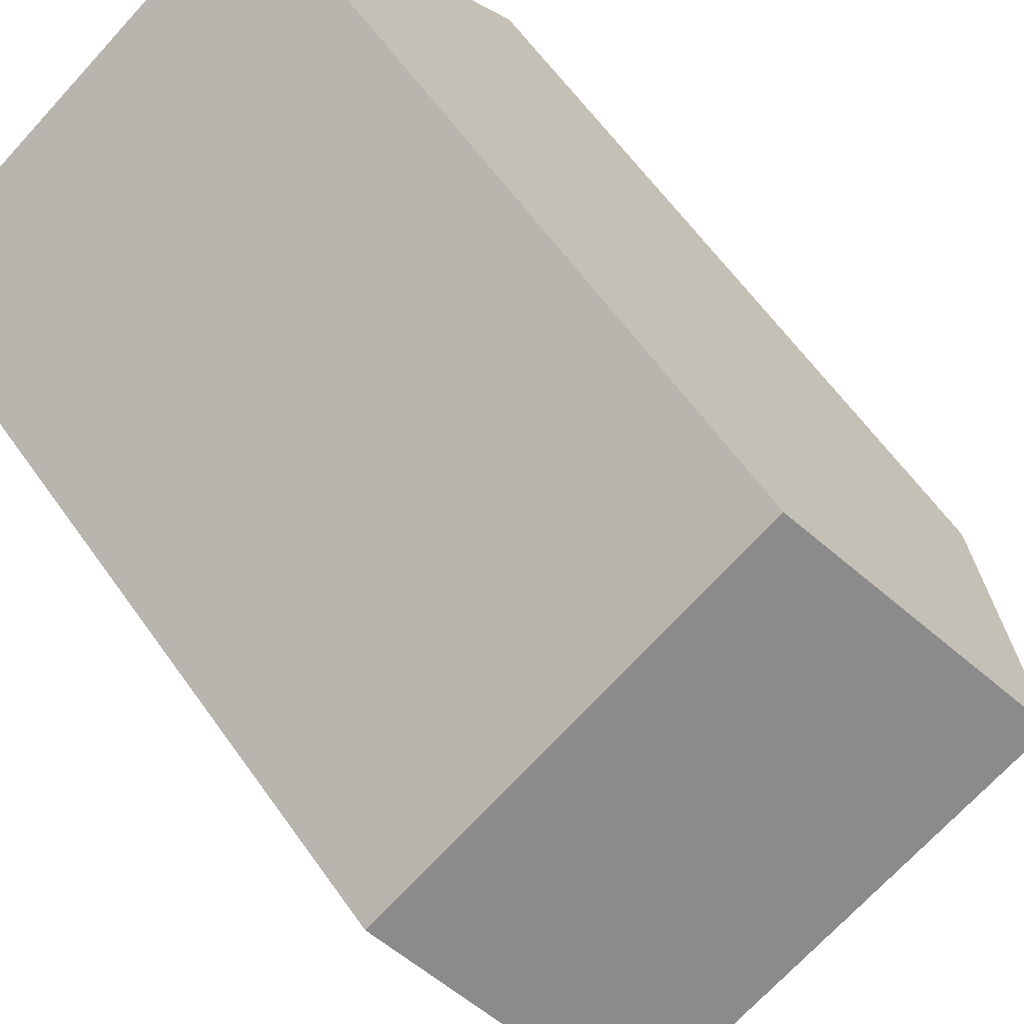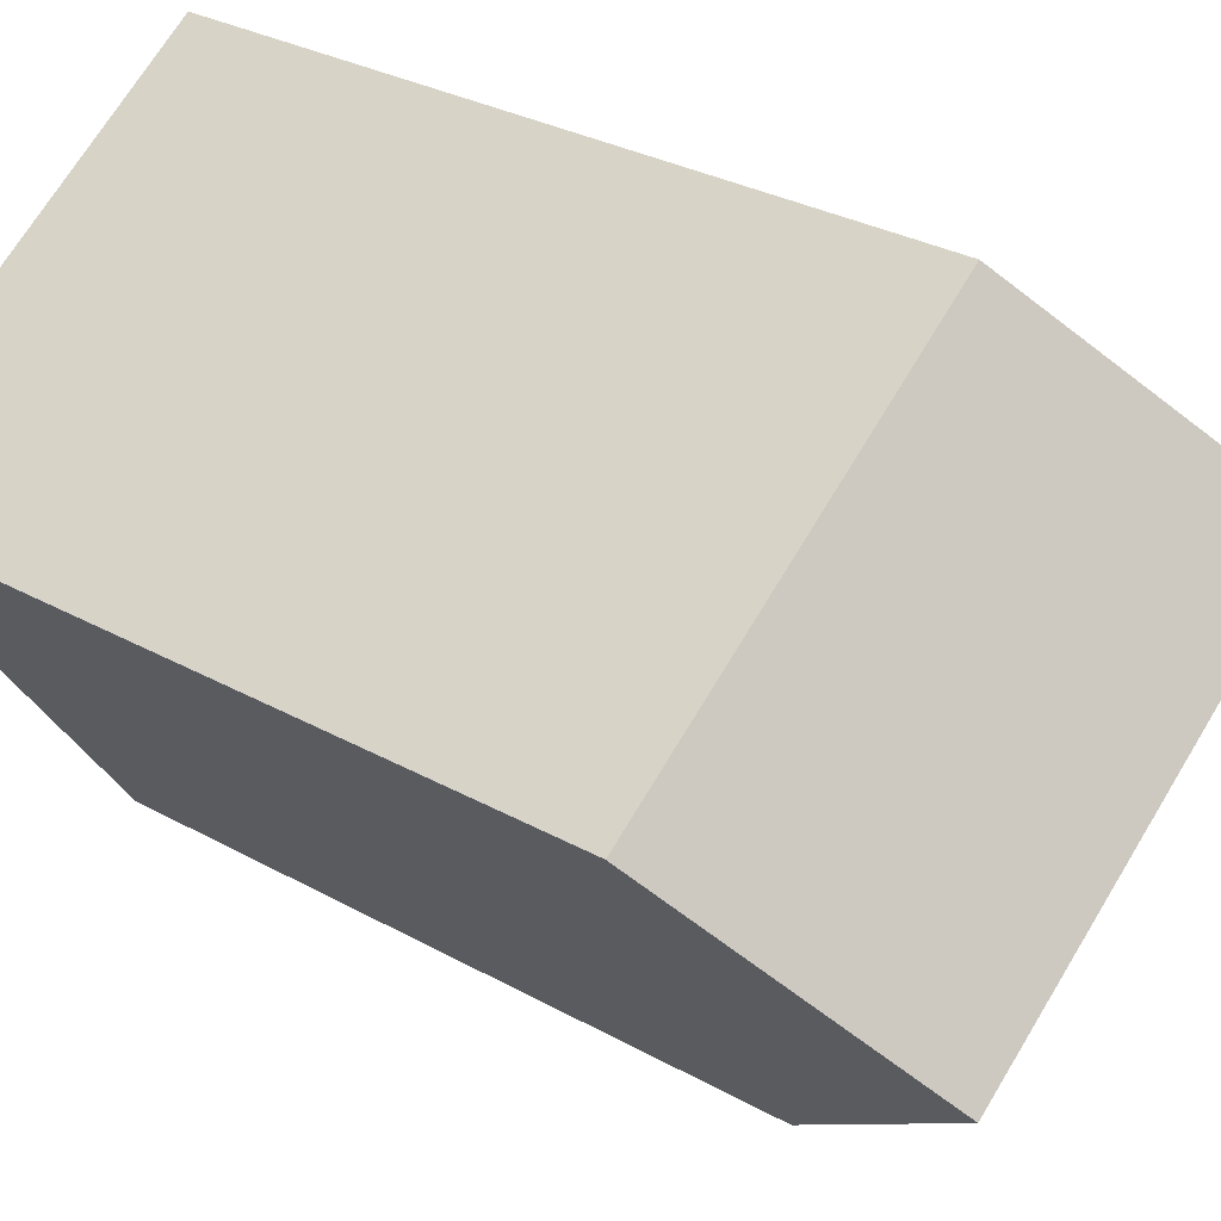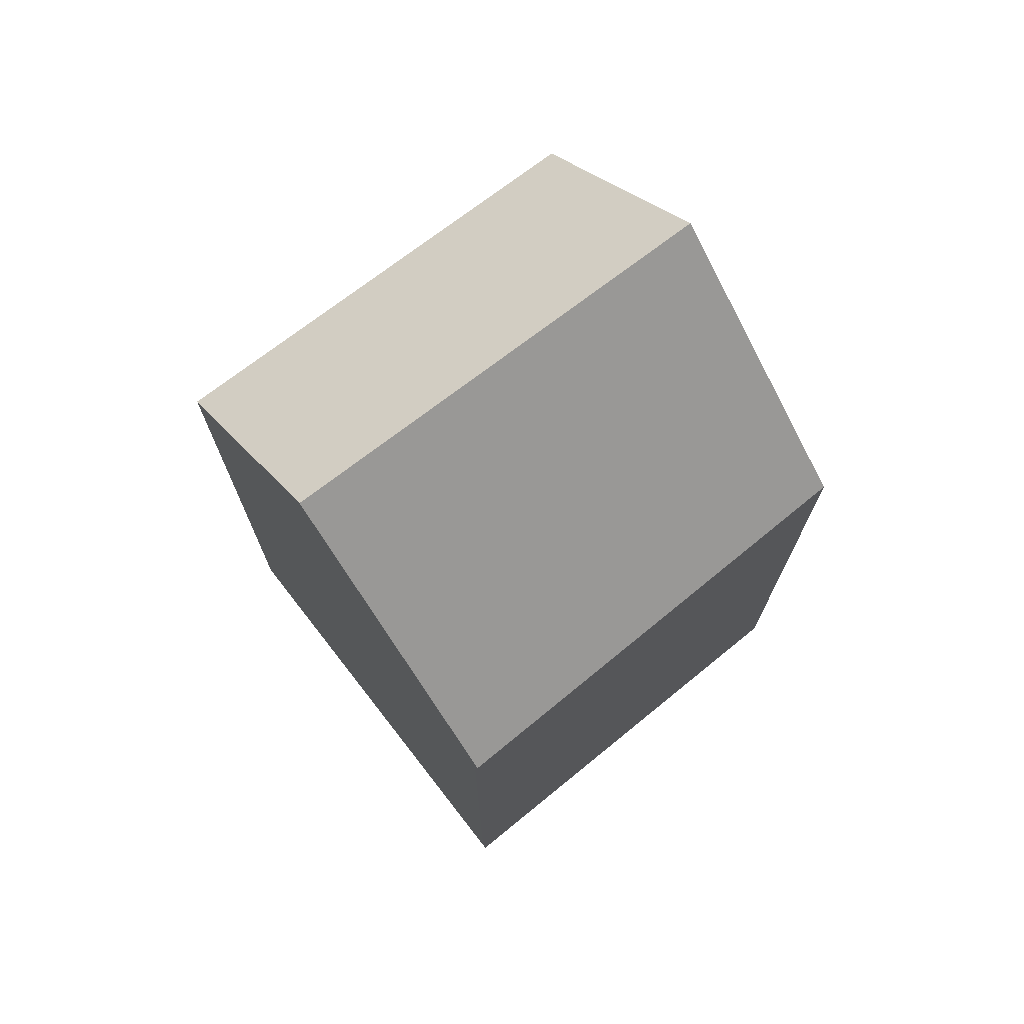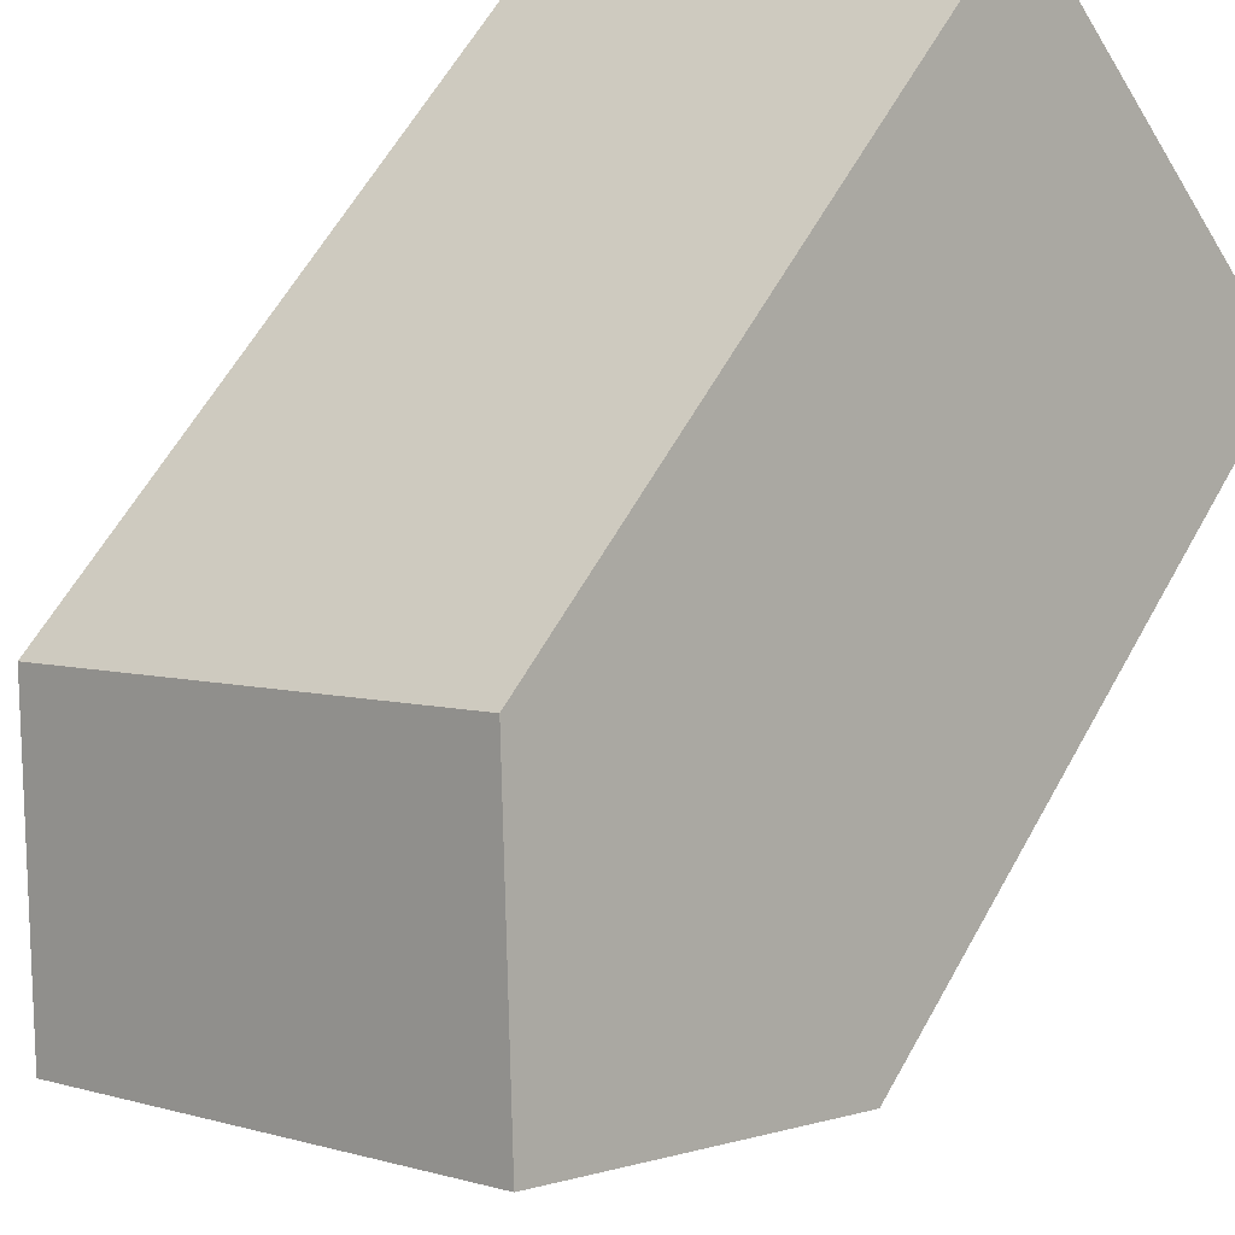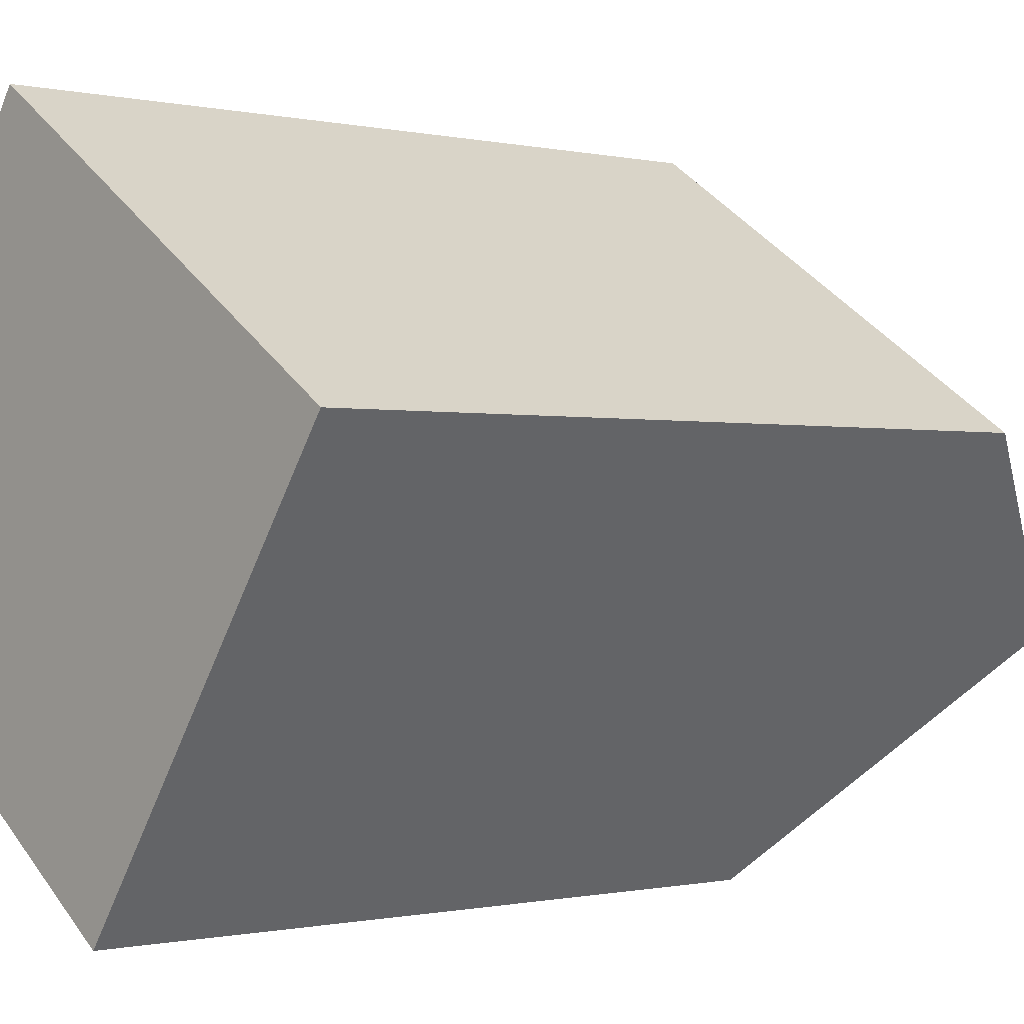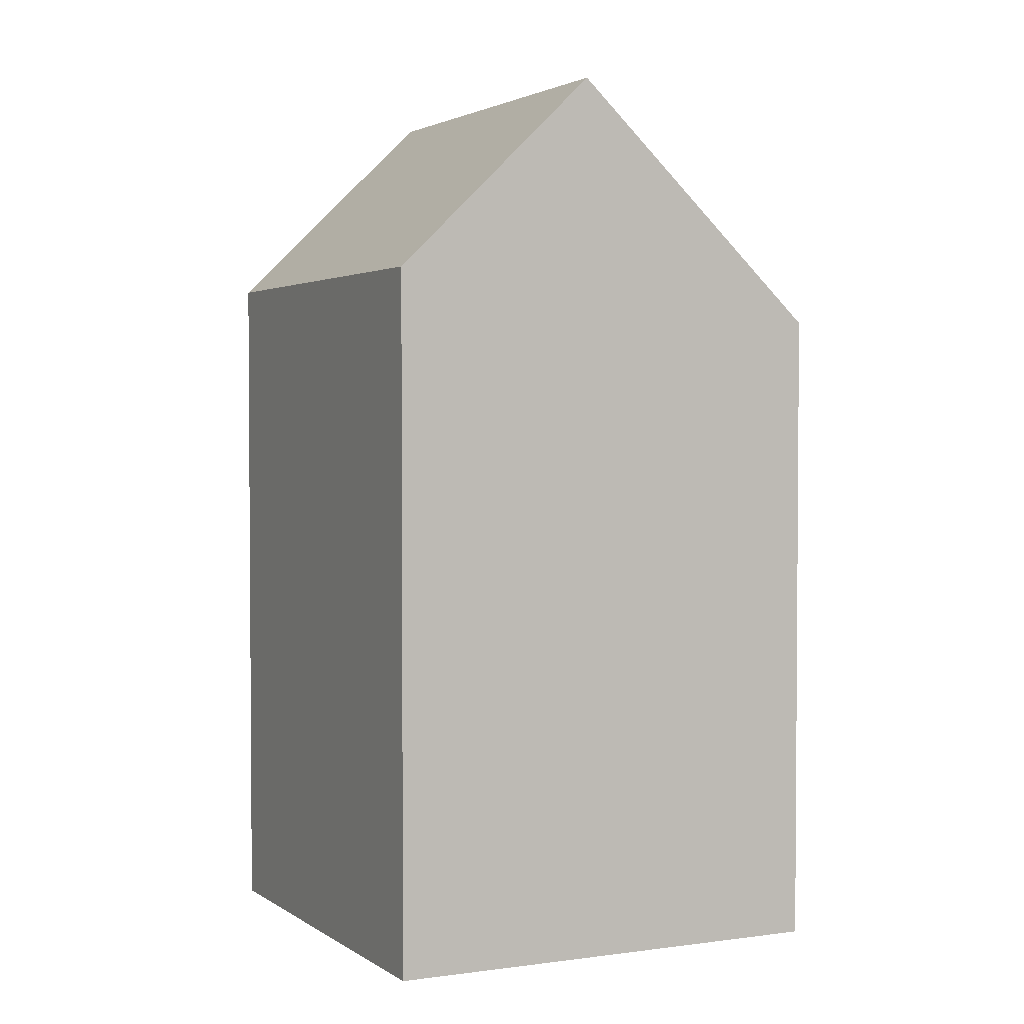
<metadata>
{"format":"obj","ext":"obj","renderer":"f3d","projection":"perspective","resolution":1024,"background":"white","views":[{"elev":62.0,"azim":-35.3,"up":"+Y"},{"elev":29.9,"azim":-50.7,"up":"+Y"},{"elev":74.5,"azim":-3.3,"up":"+Z"},{"elev":60.0,"azim":28.9,"up":"+Y"},{"elev":-0.5,"azim":-131.9,"up":"+Y"},{"elev":2.8,"azim":-81.8,"up":"+Z"}]}
</metadata>
<code>
v -196.5 -1104 7.048
v -200.4 -1106 6.951
v -199.2 -1100 7.401
v -203.1 -1102 7.453
v -197.9 -1101 9.478
v -201.9 -1104 9.525
v -196.5 -1104 7.048
v -198 -1101 9.478
v -200.4 -1106 6.997
v -196.5 -1104 7.093
v -196.5 -1103 7.094
v -201.9 -1104 9.525
v -197.9 -1101 9.478
v -198 -1101 9.478
v -199.2 -1100 7.402
v -199.2 -1100 7.404
v -199.2 -1100 7.404
v -203.1 -1102 7.456
v -200.3 -1106 6.952
v -200.4 -1106 6.998
v -201.9 -1104 9.525
v -203.1 -1102 7.456
v -203.1 -1102 7.453
v -201.9 -1104 9.525
v -196.5 -1104 7.048
v -196.5 -1104 7.048
v -196.5 -1104 0
v -196.5 -1104 8.882e-16
v -200.4 -1106 6.997
v -200.4 -1106 6.951
v -200.4 -1106 8.882e-16
v -200.4 -1106 0
v -199.2 -1100 7.404
v -199.2 -1100 7.401
v -199.2 -1100 8.882e-16
v -199.2 -1100 0
v -203.1 -1102 7.453
v -203.1 -1102 7.453
v -203.1 -1102 0
v -203.1 -1102 8.882e-16
v -196.5 -1103 7.094
v -197.9 -1101 9.478
v -197.9 -1101 0
v -196.5 -1103 -8.882e-16
v -200.3 -1106 6.952
v -196.5 -1104 7.048
v -196.5 -1104 8.882e-16
v -200.3 -1106 8.882e-16
v -201.9 -1104 9.525
v -200.4 -1106 6.997
v -200.4 -1106 0
v -201.9 -1104 0
v -196.5 -1104 7.048
v -196.5 -1103 7.094
v -196.5 -1103 -8.882e-16
v -196.5 -1104 0
v -203.1 -1102 7.456
v -201.9 -1104 9.525
v -201.9 -1104 0
v -203.1 -1102 0
v -199.2 -1100 7.401
v -199.2 -1100 7.402
v -199.2 -1100 0
v -199.2 -1100 8.882e-16
v -197.9 -1101 9.478
v -199.2 -1100 7.404
v -199.2 -1100 0
v -197.9 -1101 0
v -203.1 -1102 7.453
v -203.1 -1102 7.456
v -203.1 -1102 0
v -203.1 -1102 0
v -200.4 -1106 6.951
v -200.3 -1106 6.952
v -200.3 -1106 8.882e-16
v -200.4 -1106 8.882e-16
v -199.2 -1100 7.402
v -203.1 -1102 7.453
v -203.1 -1102 8.882e-16
v -199.2 -1100 0
v -199.2 -1100 0
v -196.5 -1104 0
v -200.4 -1106 0
v -203.1 -1102 0
f 11 1 7 10
f 20 10 7 19
f 21 8 10 20
f 10 8 5 11
f 17 15 3 16
f 23 15 17 22
f 16 13 14 17
f 22 17 14 24
f 19 2 9 20
f 20 9 6 21
f 22 18 4 23
f 24 12 18 22
f 26 27 28 25
f 30 31 32 29
f 34 35 36 33
f 38 39 40 37
f 42 43 44 41
f 46 47 48 45
f 50 51 52 49
f 54 55 56 53
f 58 59 60 57
f 62 63 64 61
f 66 67 68 65
f 70 71 72 69
f 74 75 76 73
f 78 79 80 77
f 82 83 84 81

</code>
